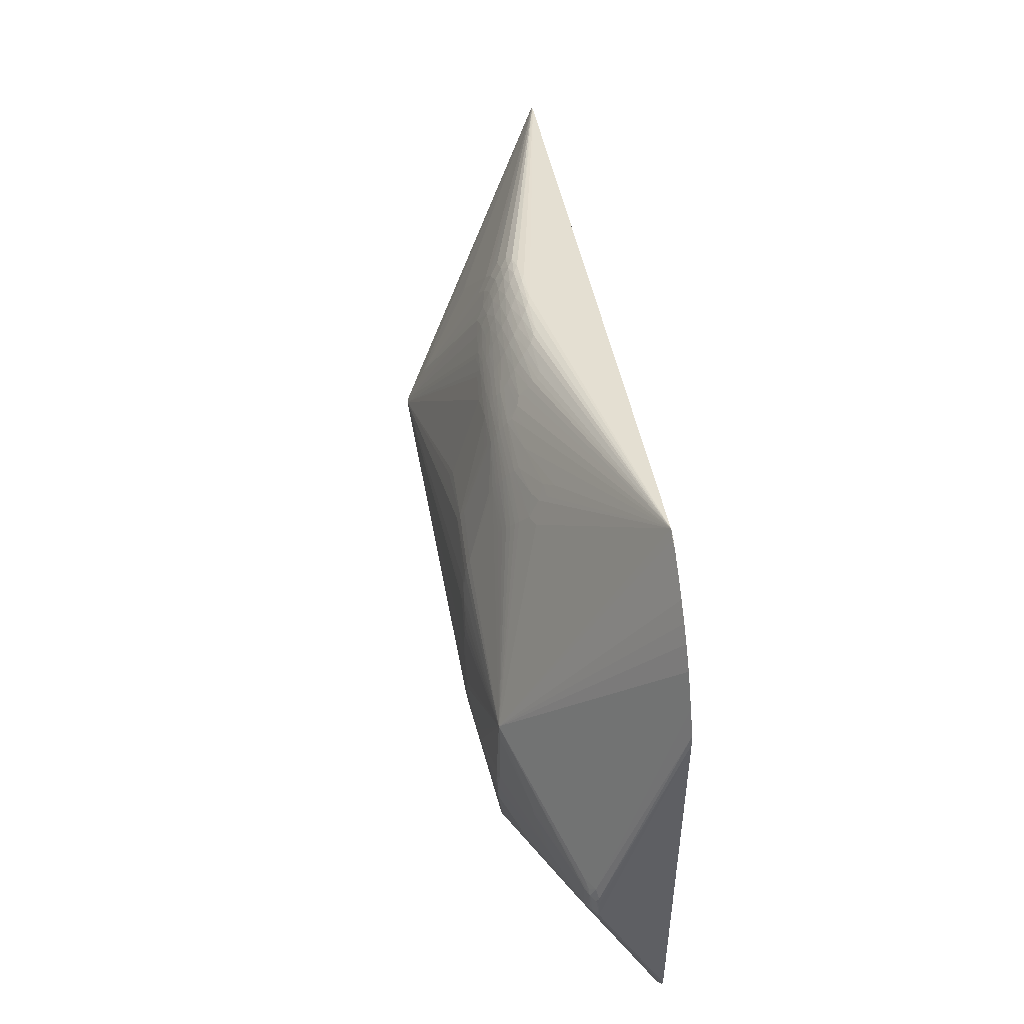
<metadata>
{"format":"obj","ext":"obj","renderer":"f3d","projection":"perspective","resolution":1024,"background":"white","views":[{"elev":51.9,"azim":-98.1,"up":"+Y"}]}
</metadata>
<code>
v -0.187 0.02091 -0.0856
v 0.02683 0.1048 -0.07738
v 0.01121 0.1274 -0.07014
v -0.02276 0.2061 -0.0418
v 0.04406 0.2112 -0.03839
v -0.02687 0.2209 -0.03559
v 0.04765 0.2251 -0.03194
v -0.02664 0.233 -0.02962
v 0.04813 0.2383 -0.02509
v -0.02877 0.2464 -0.02183
v 0.05245 0.2518 -0.01693
v -0.02763 0.2587 -0.01362
v 0.0599 0.2661 -0.007
v -0.01307 0.2678 -0.007909
v 0.07293 0.2766 0.003317
v -0.01502 0.281 0.001909
v 0.08838 0.2836 0.01394
v -0.01316 0.2913 0.01049
v 0.1099 0.2812 0.02122
v 0.1046 0.2082 -0.03416
v 0.1559 0.203 -0.02872
v 0.1098 0.2251 -0.0255
v 0.1731 0.2267 -0.01279
v 0.1205 0.2434 -0.01413
v 0.192 0.242 0.00214
v 0.1359 0.2587 -0.0006934
v 0.1607 0.2643 0.01205
v 0.2045 0.1938 -0.02057
v 0.2336 0.2112 -0.0008857
v -0.121 0.07929 -0.08132
v -0.1047 0.1018 -0.07717
v -0.1018 0.1201 -0.0716
v -0.1233 0.192 -0.04048
v -0.1304 0.2066 -0.03308
v -0.137 0.2204 -0.02516
v -0.1442 0.2352 -0.01621
v 0.2258 0.05576 -0.08099
v 0.2977 0.1189 -0.02345
v 0.2335 0.004251 -0.1006
v 0.2245 0.00254 -0.1044
v -0.4466 -0.006152 0.001564
v -0.4421 0.016 0.0005185
v -0.4524 0.008419 0.006442
v -0.453 0.01349 0.008897
v -0.2968 0.0228 -0.07067
v -0.2943 0.07461 -0.0667
v -0.1334 -0.2773 0.007316
v -0.2457 0.0001459 -0.08013
v -0.1868 -0.02182 -0.08546
v -0.1537 -0.03743 -0.08602
v 0.02824 -0.1087 -0.0759
v 0.0467 -0.1921 -0.04513
v -0.02088 -0.1934 -0.04649
v 0.04724 -0.211 -0.0379
v -0.02167 -0.2113 -0.03952
v -0.02382 -0.224 -0.03361
v 0.05306 -0.2371 -0.02469
v -0.02369 -0.2358 -0.02757
v 0.05759 -0.251 -0.01598
v -0.02289 -0.2495 -0.01975
v 0.06593 -0.2641 -0.006027
v -0.01324 -0.261 -0.01207
v 0.08034 -0.2728 0.00379
v 0.0948 -0.2791 0.01415
v -0.008216 -0.2835 0.004905
v 0.1158 -0.2757 0.02149
v -0.006784 -0.2917 0.01276
v 0.003002 -0.296 0.01878
v 0.1598 -0.201 -0.02804
v 0.1078 -0.2075 -0.03347
v 0.1783 -0.2243 -0.01158
v 0.1144 -0.2241 -0.02435
v 0.1962 -0.2379 0.002765
v 0.1257 -0.2413 -0.01305
v 0.2167 -0.2402 0.01468
v 0.1408 -0.2552 -5.756e-05
v 0.1658 -0.2591 0.01225
v 0.2084 -0.1904 -0.01998
v 0.2377 -0.2077 3.364e-05
v -0.1105 -0.1043 -0.07595
v -0.09764 -0.1201 -0.07119
v -0.1223 -0.1936 -0.03978
v -0.1288 -0.2077 -0.03248
v -0.1345 -0.2209 -0.02506
v -0.1411 -0.2364 -0.01587
v -0.08934 -0.2788 0.00502
v -0.4521 -0.02024 0.007674
v -0.2963 -0.02731 -0.07046
v 0.5431 0.1372 0.08684
v 0.5308 0.1632 0.08679
v 0.5262 0.1654 0.08661
v -0.3062 -0.3739 0.09075
v -0.3411 -0.3523 0.09092
v -0.3726 -0.3268 0.09107
v -0.4254 -0.2525 0.0913
v -0.4284 -0.2429 0.09134
v -0.4268 0.2511 0.09137
v -0.3928 0.3063 0.0912
v -0.3759 0.3252 0.09107
v -0.3452 0.3512 0.0909
v -0.307 0.3758 0.09069
v -0.2962 0.3797 0.09067
v -0.1419 0.2784 0.008727
v -0.1879 -0.000116 -0.08709
v -0.1866 0.01063 -0.08685
v -0.1797 -0.0008734 -0.08749
v -0.1797 0.01075 -0.08715
v -0.18 0.02188 -0.08605
v -0.1529 0.03899 -0.086
v 0.04316 0.2025 -0.04189
v 0.01165 0.2193 -0.03662
v 0.01134 0.2122 -0.03971
v 0.04584 0.2188 -0.03511
v 0.01439 0.2319 -0.03044
v 0.01304 0.2257 -0.03365
v 0.04783 0.2317 -0.02869
v 0.01371 0.2449 -0.02312
v 0.01443 0.2385 -0.02685
v 0.04962 0.2451 -0.02107
v 0.01525 0.2569 -0.01537
v 0.01364 0.2512 -0.01909
v 0.05582 0.2589 -0.0123
v 0.0212 0.2686 -0.007462
v 0.01823 0.2621 -0.01193
v 0.06595 0.2721 -0.001772
v 0.02862 0.281 0.002508
v 0.02486 0.2754 -0.002253
v 0.08 0.2809 0.008879
v 0.03624 0.2899 0.01174
v 0.03153 0.2856 0.007091
v 0.09926 0.2834 0.01805
v 0.05241 0.2927 0.01892
v 0.04396 0.2923 0.01575
v 0.1353 0.2154 -0.02662
v 0.1322 0.2041 -0.03208
v 0.1636 0.2149 -0.02124
v 0.1494 0.237 -0.01261
v 0.1411 0.2265 -0.02014
v 0.1817 0.2359 -0.005223
v 0.1672 0.252 0.001758
v 0.1576 0.2458 -0.005171
v 0.2033 0.245 0.008992
v 0.191 0.2556 0.01413
v 0.179 0.2552 0.008367
v -0.1514 0.04749 -0.08514
v -0.1496 0.05447 -0.08413
v -0.1153 0.07258 -0.08271
v -0.1442 0.07333 -0.08095
v -0.108 0.09043 -0.07949
v -0.1402 0.08506 -0.07868
v -0.1026 0.1111 -0.07483
v -0.1197 0.1848 -0.04379
v -0.1268 0.1993 -0.03696
v -0.134 0.2137 -0.02903
v -0.158 0.2399 -0.01138
v -0.1238 0.2479 -0.01185
v -0.1391 0.2539 -0.006553
v -0.129 0.2659 -0.0004144
v -0.1443 0.2654 0.001041
v -0.02298 0.2634 -0.01069
v -0.05411 0.265 -0.007465
v -0.07345 0.2572 -0.01112
v -0.08452 0.2367 -0.02281
v -0.0871 0.2435 -0.01847
v -0.0804 0.223 -0.03062
v -0.08211 0.2296 -0.02694
v -0.0772 0.2102 -0.03706
v -0.07913 0.2166 -0.03387
v -0.07262 0.1969 -0.04321
v -0.07456 0.2037 -0.04014
v -0.07067 0.1882 -0.04682
v -0.04551 0.1296 -0.07016
v -0.03839 0.1093 -0.07692
v -0.04144 0.119 -0.07419
v 0.0749 0.203 -0.03935
v 0.1033 0.2006 -0.03744
v 0.07743 0.2181 -0.03288
v 0.07612 0.2116 -0.03588
v 0.1068 0.2164 -0.03015
v 0.08026 0.2324 -0.02549
v 0.07833 0.2251 -0.02947
v 0.1143 0.2343 -0.02022
v 0.08767 0.248 -0.01594
v 0.08348 0.24 -0.021
v 0.1275 0.2519 -0.007361
v 0.09891 0.263 -0.004355
v 0.09258 0.256 -0.0103
v 0.1478 0.2626 0.005844
v 0.1188 0.2716 0.007511
v 0.108 0.2681 0.001492
v 0.1727 0.2632 0.01707
v 0.1406 0.2727 0.01778
v 0.1293 0.2736 0.01318
v 0.1522 0.2697 0.02137
v 0.1906 0.2111 -0.01624
v 0.2185 0.2035 -0.01093
v 0.2145 0.2277 0.001174
v 0.2016 0.2212 -0.007586
v 0.2194 0.05541 -0.0823
v 0.2821 0.1225 -0.02758
v 0.2326 0.05512 -0.07873
v 0.2307 0.04436 -0.08458
v 0.2279 0.005211 -0.1029
v -0.359 0.02895 -0.04144
v -0.3874 -0.003752 -0.0288
v -0.4479 0.006165 0.002237
v -0.4461 0.01008 0.0008887
v -0.4376 0.01164 -0.003613
v -0.4536 0.005312 0.008408
v -0.447 0.02292 0.006609
v -0.4324 0.02303 -0.002969
v -0.3044 0.01916 -0.06832
v -0.2989 0.009998 -0.07058
v -0.2889 0.08913 -0.06727
v -0.2326 -0.001719 -0.08205
v -0.1865 -0.01146 -0.0867
v -0.1798 -0.0125 -0.08704
v 0.04609 -0.2033 -0.04116
v 0.01549 -0.2048 -0.04233
v 0.01601 -0.2124 -0.03913
v 0.04925 -0.2175 -0.03485
v 0.01623 -0.219 -0.03613
v 0.01752 -0.2249 -0.03325
v 0.05186 -0.229 -0.02907
v 0.01862 -0.2308 -0.03034
v 0.01843 -0.2371 -0.02705
v 0.05499 -0.2442 -0.02056
v 0.01836 -0.2439 -0.02321
v 0.06075 -0.2582 -0.01091
v 0.01872 -0.2505 -0.01905
v 0.02209 -0.263 -0.01036
v 0.07306 -0.2687 -0.001217
v 0.02639 -0.2677 -0.006697
v 0.0314 -0.2728 -0.002295
v 0.08771 -0.2767 0.009269
v 0.03618 -0.2789 0.003121
v 0.04009 -0.2841 0.00836
v 0.1044 -0.2785 0.01807
v 0.04434 -0.2872 0.0127
v 0.05157 -0.2884 0.0164
v 0.06018 -0.2882 0.01944
v 0.1326 -0.1936 -0.03587
v 0.1347 -0.2043 -0.03108
v 0.1681 -0.2135 -0.02004
v 0.1393 -0.2148 -0.02521
v 0.1466 -0.2252 -0.01832
v 0.1875 -0.2324 -0.003994
v 0.1541 -0.2345 -0.01156
v 0.1616 -0.2422 -0.004896
v 0.2059 -0.2404 0.00901
v 0.17 -0.2481 0.001849
v 0.1807 -0.2511 0.00827
v 0.1939 -0.2507 0.01421
v -0.1509 -0.04937 -0.08514
v -0.1473 -0.06515 -0.08253
v -0.1494 -0.05643 -0.08402
v -0.1404 -0.08729 -0.07833
v -0.1443 -0.07547 -0.08066
v -0.1368 -0.0991 -0.07531
v -0.1199 -0.2473 -0.01274
v -0.1554 -0.2434 -0.009564
v -0.1353 -0.255 -0.006315
v -0.125 -0.2668 -0.0001658
v -0.002077 -0.2945 0.01606
v -0.007983 -0.2882 0.009132
v -0.05308 -0.2814 0.004387
v -0.01024 -0.2772 -0.0001517
v -0.05581 -0.2735 -0.001142
v -0.01823 -0.2647 -0.009193
v -0.05303 -0.2591 -0.01148
v -0.02089 -0.2559 -0.01556
v -0.06975 -0.252 -0.01481
v -0.07903 -0.2446 -0.01849
v -0.0248 -0.2425 -0.02374
v -0.08238 -0.2372 -0.02241
v -0.08035 -0.2305 -0.02631
v -0.02354 -0.2298 -0.03071
v -0.07901 -0.2241 -0.02976
v -0.07724 -0.2177 -0.03311
v -0.02283 -0.218 -0.03653
v -0.0748 -0.2111 -0.03639
v -0.07307 -0.2041 -0.03968
v -0.022 -0.204 -0.04268
v -0.07203 -0.1968 -0.04294
v 0.003367 -0.1392 -0.06591
v -0.02913 -0.1386 -0.06613
v 0.02045 -0.1206 -0.07211
v -0.03384 -0.1174 -0.07371
v -0.03081 -0.107 -0.07675
v -0.1059 -0.09455 -0.07871
v -0.05402 -0.09969 -0.07839
v 0.1059 -0.1997 -0.03695
v 0.07667 -0.2028 -0.03885
v 0.07846 -0.2098 -0.03577
v 0.1105 -0.2158 -0.02926
v 0.0811 -0.2165 -0.03243
v 0.08335 -0.2236 -0.02869
v 0.1198 -0.233 -0.0188
v 0.08548 -0.2311 -0.0246
v 0.08892 -0.2388 -0.02
v 0.1325 -0.249 -0.00662
v 0.09339 -0.2464 -0.01484
v 0.09857 -0.2538 -0.009096
v 0.1525 -0.2585 0.006372
v 0.1058 -0.26 -0.003175
v 0.1156 -0.2641 0.002645
v 0.1782 -0.2569 0.01695
v 0.1547 -0.264 0.02075
v 0.1841 -0.1963 -0.02442
v 0.2237 -0.2015 -0.009119
v 0.1962 -0.2088 -0.01487
v 0.2092 -0.218 -0.005408
v 0.2201 -0.2235 0.002329
v 0.226 -0.04893 -0.08253
v 0.2879 -0.1158 -0.02674
v 0.2371 -0.03529 -0.08438
v 0.3076 -0.1146 -0.01972
v 0.231 -0.03543 -0.08688
v 0.2364 -0.02982 -0.08691
v 0.2316 0.0005426 -0.101
v -0.3428 -0.03682 -0.04837
v -0.357 -0.02561 -0.04246
v -0.4425 -0.01685 -0.000841
v -0.4504 -0.00155 0.004802
v -0.4491 -0.01537 0.003983
v -0.4547 -0.01626 0.009554
v -0.4383 -0.01689 -0.003128
v -0.2957 -0.001075 -0.07144
v -0.2998 -0.006347 -0.0704
v -0.2946 -0.01212 -0.07128
v -0.2843 -0.08714 -0.06462
v -0.2812 -0.09572 -0.06308
v -0.2899 -0.08095 -0.06396
v -0.4311 -0.02752 -0.004272
v -0.2782 -0.09711 -0.06292
v -0.147 0.06346 -0.08272
v 0.01949 0.1161 -0.07402
v -0.02145 0.197 -0.04525
v -0.02556 0.2146 -0.03852
v -0.02692 0.227 -0.03268
v -0.02734 0.2396 -0.02587
v -0.0301 0.2526 -0.01758
v -0.01804 0.2734 -0.003565
v -0.01376 0.2871 0.006556
v -0.009044 0.2949 0.01408
v -0.099 -0.1115 -0.07409
v -0.1187 -0.1863 -0.04341
v -0.1258 -0.2011 -0.03593
v -0.1318 -0.2142 -0.02887
v -0.1376 -0.2276 -0.02103
v -0.3004 -0.02503 -0.06975
v -0.3536 0.03653 -0.04314
v 0.5453 0.1133 0.08673
v 0.5421 0.1133 0.08707
v 0.5196 0.1675 0.08688
v 0.5322 0.1525 0.08712
v 0.5375 0.1544 0.08676
v 0.5453 -0.1167 0.08689
v 0.5426 -0.1278 0.08697
v 0.5374 -0.1251 0.08723
v 0.5381 -0.1402 0.087
v 0.53 -0.1425 0.08728
v 0.5297 -0.1513 0.08699
v 0.5406 -0.1088 0.0872
v -0.3032 -0.3748 0.09018
v -0.2943 -0.3787 0.09014
v -0.3002 -0.3746 0.09076
v -0.3323 -0.3527 0.09116
v -0.321 -0.364 0.09026
v -0.3245 -0.3628 0.09091
v -0.3553 -0.3381 0.09127
v -0.3599 -0.338 0.09108
v -0.3846 -0.3117 0.0914
v -0.3908 -0.3073 0.09119
v -0.4028 -0.2909 0.09127
v -0.4076 -0.2782 0.0915
v -0.4303 -0.238 0.09076
v -0.4087 -0.2673 0.0915
v -0.4298 0.2408 0.09084
v -0.4274 0.2449 0.09141
v -0.4117 0.272 0.09155
v -0.3965 0.2977 0.09146
v -0.4128 0.2752 0.09134
v -0.3756 0.3234 0.09134
v -0.3621 0.3379 0.09106
v -0.3533 0.3416 0.09122
v -0.2986 0.3794 0.09011
v -0.3272 0.3631 0.09087
v -0.3293 0.3568 0.09109
v -0.2893 0.3835 0.09006
v -0.4535 0.008708 0.01057
v -0.3474 -0.0435 -0.04457
f 326 377 379
f 366 363 367
f 362 367 363
f 96 379 377
f 366 332 261
f 356 89 357
f 357 90 356
f 102 390 101
f 361 362 363
f 363 320 361
f 356 362 364
f 367 362 368
f 149 173 40
f 387 214 101
f 101 390 387
f 387 390 214
f 155 36 214
f 214 390 155
f 326 379 391
f 95 96 377
f 95 376 96
f 66 363 366
f 332 334 333
f 40 50 217
f 353 358 39
f 39 89 353
f 39 357 89
f 39 320 40
f 354 89 356
f 356 364 354
f 353 89 354
f 354 358 353
f 354 364 358
f 362 361 360
f 360 364 362
f 365 332 366
f 365 369 332
f 332 94 374
f 374 334 332
f 374 94 373
f 371 362 373
f 371 368 362
f 178 176 40
f 40 175 178
f 2 337 40
f 36 155 157
f 157 155 390
f 214 99 385
f 385 100 214
f 101 214 388
f 214 100 388
f 87 377 326
f 87 95 377
f 334 374 375
f 95 87 375
f 376 95 375
f 373 376 375
f 375 374 373
f 262 47 366
f 366 261 262
f 262 261 85
f 40 287 51
f 288 51 287
f 347 82 335
f 335 82 348
f 335 261 332
f 85 261 335
f 363 250 313
f 363 310 317
f 317 310 315
f 292 293 40
f 363 253 75
f 75 250 363
f 253 250 75
f 307 253 363
f 228 58 226
f 240 64 241
f 240 241 366
f 252 250 253
f 214 48 45
f 215 48 214
f 392 333 334
f 40 217 106
f 106 217 104
f 254 217 50
f 254 50 40
f 319 320 363
f 363 316 319
f 90 196 29
f 198 29 196
f 198 139 25
f 25 197 198
f 198 197 90
f 90 29 198
f 142 197 25
f 90 197 142
f 91 143 191
f 90 142 91
f 91 142 143
f 144 142 25
f 143 142 144
f 359 360 361
f 359 361 320
f 358 364 359
f 364 360 359
f 359 39 358
f 320 39 359
f 373 94 372
f 372 371 373
f 372 94 332
f 176 178 20
f 134 135 20
f 40 176 20
f 200 196 90
f 200 37 196
f 129 390 133
f 129 345 390
f 129 130 345
f 18 344 390
f 390 345 18
f 161 162 390
f 342 162 161
f 390 344 16
f 390 158 159
f 159 157 390
f 158 157 159
f 103 158 390
f 390 162 103
f 103 162 158
f 158 162 164
f 337 2 174
f 40 173 174
f 174 2 40
f 381 376 373
f 373 362 381
f 381 362 356
f 334 375 323
f 323 375 87
f 346 288 81
f 81 288 283
f 283 284 81
f 81 284 347
f 347 335 81
f 289 288 291
f 51 288 289
f 289 291 40
f 40 51 289
f 348 82 279
f 259 335 332
f 79 310 363
f 363 313 79
f 310 79 312
f 312 79 313
f 226 225 224
f 285 288 287
f 287 219 285
f 52 287 40
f 52 219 287
f 40 243 242
f 242 292 40
f 363 66 308
f 308 307 363
f 66 307 308
f 238 307 66
f 241 64 238
f 366 241 238
f 238 66 366
f 266 65 366
f 300 302 227
f 235 304 64
f 250 252 73
f 73 313 250
f 247 312 73
f 73 312 313
f 104 215 105
f 105 215 214
f 105 106 104
f 328 45 48
f 351 322 205
f 48 215 88
f 351 328 88
f 256 254 40
f 216 49 215
f 104 217 216
f 216 215 104
f 217 254 216
f 254 49 216
f 326 391 209
f 209 43 326
f 326 43 324
f 196 37 28
f 28 198 196
f 355 91 191
f 90 91 355
f 390 102 355
f 356 90 355
f 355 102 356
f 133 390 132
f 390 131 132
f 19 131 390
f 192 131 19
f 390 355 19
f 368 371 370
f 9 180 116
f 203 202 90
f 90 357 203
f 357 39 203
f 203 39 40
f 37 202 203
f 203 199 37
f 40 20 203
f 203 20 135
f 38 200 90
f 118 341 117
f 111 115 113
f 6 115 111
f 111 339 6
f 117 341 10
f 342 160 10
f 10 162 342
f 10 164 162
f 30 149 40
f 30 148 214
f 214 150 30
f 130 129 15
f 12 160 342
f 342 161 12
f 390 160 12
f 12 161 390
f 343 160 390
f 390 16 343
f 156 157 158
f 158 164 156
f 36 157 156
f 214 36 35
f 341 118 8
f 96 376 378
f 378 381 96
f 376 381 378
f 379 96 380
f 96 381 380
f 384 385 99
f 41 323 325
f 325 323 87
f 325 87 326
f 326 324 325
f 321 322 351
f 351 333 321
f 333 392 321
f 47 262 263
f 85 335 350
f 350 84 85
f 335 84 350
f 281 82 347
f 281 279 82
f 58 276 278
f 40 291 290
f 290 256 40
f 226 58 277
f 277 225 226
f 58 278 277
f 55 284 283
f 55 280 284
f 288 285 286
f 53 219 283
f 53 285 219
f 53 286 285
f 283 288 53
f 288 286 53
f 219 52 218
f 40 293 218
f 218 52 40
f 307 238 77
f 253 307 77
f 64 304 77
f 77 238 64
f 77 252 253
f 304 252 77
f 268 266 366
f 264 68 366
f 366 67 264
f 265 65 236
f 366 65 265
f 265 67 366
f 58 228 274
f 228 60 274
f 300 298 74
f 74 302 300
f 229 231 230
f 228 227 230
f 231 62 230
f 230 60 228
f 300 227 57
f 226 224 57
f 57 228 226
f 57 227 228
f 69 245 243
f 244 245 69
f 315 310 314
f 314 317 315
f 314 243 40
f 314 69 243
f 310 312 311
f 311 312 247
f 247 249 71
f 71 311 247
f 244 311 71
f 236 61 232
f 305 63 232
f 232 61 305
f 233 231 229
f 229 61 233
f 63 235 237
f 236 232 237
f 237 232 63
f 237 264 67
f 237 265 236
f 67 265 237
f 214 145 1
f 1 105 214
f 109 145 40
f 40 106 107
f 106 105 107
f 107 109 40
f 105 109 107
f 329 328 351
f 351 205 329
f 330 328 48
f 48 88 330
f 330 88 328
f 215 49 331
f 331 88 215
f 332 333 331
f 331 333 351
f 351 88 331
f 331 49 254
f 254 256 331
f 331 258 332
f 44 209 391
f 43 209 44
f 44 391 379
f 206 324 43
f 41 325 206
f 206 325 324
f 37 199 21
f 199 203 21
f 21 135 134
f 21 203 135
f 191 192 194
f 194 355 191
f 192 19 194
f 194 19 355
f 25 139 140
f 140 144 25
f 193 131 192
f 371 372 93
f 93 370 371
f 93 372 332
f 369 370 93
f 332 369 93
f 367 368 92
f 368 370 92
f 366 367 92
f 92 365 366
f 369 365 92
f 92 370 369
f 117 122 11
f 127 16 344
f 134 182 138
f 138 21 134
f 22 182 134
f 180 182 22
f 183 122 187
f 183 11 122
f 113 115 7
f 115 116 7
f 201 202 37
f 37 200 201
f 200 38 201
f 90 202 201
f 201 38 90
f 338 174 172
f 337 174 3
f 112 174 338
f 339 111 112
f 112 3 174
f 337 3 112
f 112 111 113
f 148 30 336
f 214 148 336
f 40 145 147
f 147 30 40
f 186 185 187
f 26 185 186
f 154 34 214
f 214 35 154
f 166 154 35
f 166 35 36
f 341 8 166
f 115 8 114
f 114 8 118
f 114 116 115
f 9 116 114
f 114 118 9
f 97 380 381
f 379 380 97
f 97 44 379
f 210 44 97
f 356 102 389
f 389 102 101
f 101 388 389
f 382 381 356
f 356 384 382
f 260 262 85
f 260 263 262
f 260 273 263
f 85 84 260
f 84 276 260
f 47 263 272
f 263 273 272
f 270 47 272
f 272 60 270
f 272 274 60
f 273 274 272
f 347 284 282
f 282 281 347
f 284 280 282
f 280 281 282
f 83 335 348
f 348 279 83
f 279 278 83
f 349 276 84
f 349 278 276
f 349 83 278
f 349 84 335
f 335 83 349
f 258 290 257
f 332 258 257
f 257 259 332
f 255 290 258
f 256 290 255
f 258 331 255
f 255 331 256
f 300 57 299
f 299 57 224
f 219 218 54
f 54 218 293
f 86 268 366
f 270 268 86
f 366 47 86
f 86 47 270
f 65 266 267
f 267 62 231
f 267 233 65
f 231 233 267
f 266 268 271
f 270 60 271
f 271 268 270
f 60 230 271
f 271 230 62
f 246 245 244
f 246 74 298
f 298 245 246
f 302 74 303
f 305 61 303
f 229 302 303
f 303 61 229
f 229 230 59
f 59 230 227
f 59 302 229
f 59 227 302
f 317 314 318
f 318 316 363
f 363 317 318
f 318 319 316
f 318 314 40
f 40 320 318
f 320 319 318
f 78 314 310
f 310 311 78
f 78 311 314
f 309 311 244
f 314 311 309
f 244 69 309
f 69 314 309
f 304 235 306
f 306 76 304
f 305 76 306
f 306 63 305
f 306 235 63
f 251 76 249
f 251 73 252
f 251 252 304
f 304 76 251
f 251 249 247
f 247 73 251
f 234 61 236
f 234 233 61
f 236 65 234
f 65 233 234
f 239 237 235
f 64 240 239
f 239 235 64
f 366 68 239
f 239 240 366
f 68 264 239
f 264 237 239
f 108 1 145
f 105 1 108
f 145 109 108
f 108 109 105
f 212 329 205
f 214 45 212
f 212 46 214
f 45 328 213
f 328 329 213
f 213 212 45
f 329 212 213
f 327 208 205
f 327 205 322
f 322 321 327
f 327 321 392
f 327 392 334
f 334 323 327
f 214 46 352
f 352 208 214
f 46 212 352
f 207 206 43
f 207 44 210
f 43 44 207
f 214 208 207
f 207 211 214
f 207 327 323
f 208 327 207
f 207 323 41
f 41 206 207
f 37 21 136
f 21 138 136
f 24 185 137
f 137 138 24
f 24 138 182
f 182 183 24
f 187 185 24
f 24 183 187
f 139 137 141
f 141 140 139
f 137 185 141
f 141 185 26
f 26 140 141
f 27 192 191
f 27 193 192
f 191 143 27
f 143 144 27
f 117 11 119
f 119 118 117
f 9 118 119
f 126 127 344
f 344 18 126
f 345 130 126
f 126 18 345
f 127 126 125
f 130 15 125
f 125 126 130
f 16 127 123
f 180 22 181
f 181 116 180
f 181 7 116
f 184 182 180
f 184 183 182
f 184 180 9
f 9 119 184
f 11 183 184
f 184 119 11
f 4 112 338
f 339 112 4
f 338 172 4
f 4 172 339
f 110 178 175
f 110 175 40
f 40 337 110
f 337 112 110
f 146 145 214
f 214 336 146
f 146 147 145
f 146 336 30
f 30 147 146
f 163 156 164
f 341 166 163
f 36 156 163
f 163 166 36
f 163 10 341
f 164 10 163
f 214 34 153
f 34 168 153
f 32 172 174
f 339 172 32
f 6 168 340
f 340 115 6
f 340 8 115
f 154 166 165
f 34 154 165
f 165 168 34
f 165 340 168
f 165 166 8
f 8 340 165
f 386 384 356
f 356 389 386
f 386 389 388
f 385 384 386
f 100 385 386
f 386 388 100
f 98 384 99
f 98 382 384
f 98 99 214
f 214 211 98
f 98 211 210
f 383 97 381
f 381 382 383
f 382 98 383
f 210 97 383
f 383 98 210
f 275 260 276
f 273 260 275
f 275 274 273
f 275 276 58
f 58 274 275
f 259 257 80
f 80 257 290
f 346 81 80
f 80 290 291
f 80 288 346
f 291 288 80
f 80 81 335
f 335 259 80
f 280 222 56
f 222 223 56
f 225 277 56
f 56 223 225
f 279 281 56
f 56 281 280
f 56 278 279
f 56 277 278
f 224 296 297
f 297 299 224
f 72 298 300
f 300 299 72
f 72 245 298
f 219 54 220
f 220 54 222
f 283 219 220
f 220 55 283
f 280 55 220
f 220 222 280
f 222 54 221
f 221 223 222
f 221 296 224
f 221 224 225
f 225 223 221
f 294 54 293
f 293 292 294
f 296 221 294
f 294 221 54
f 62 267 269
f 269 271 62
f 269 267 266
f 266 271 269
f 244 71 248
f 248 246 244
f 248 71 249
f 74 246 248
f 301 303 74
f 249 76 301
f 301 76 305
f 305 303 301
f 301 248 249
f 74 248 301
f 208 352 204
f 204 352 212
f 205 208 204
f 204 212 205
f 210 211 42
f 42 207 210
f 211 207 42
f 198 28 195
f 195 28 37
f 37 136 195
f 26 186 190
f 190 125 15
f 186 125 190
f 131 193 17
f 193 189 17
f 133 132 17
f 17 132 131
f 26 190 188
f 188 190 189
f 188 27 144
f 188 189 193
f 193 27 188
f 144 140 188
f 188 140 26
f 127 125 13
f 122 123 13
f 13 123 127
f 187 122 13
f 13 186 187
f 13 125 186
f 160 343 14
f 14 343 16
f 16 123 14
f 179 181 22
f 134 20 179
f 179 22 134
f 177 20 178
f 177 178 113
f 177 179 20
f 181 179 177
f 113 7 177
f 7 181 177
f 5 112 113
f 5 110 112
f 113 178 5
f 178 110 5
f 169 32 214
f 214 152 169
f 151 32 174
f 151 174 173
f 214 32 151
f 299 297 295
f 295 72 299
f 295 297 296
f 243 245 295
f 245 72 295
f 139 198 23
f 198 195 23
f 23 195 136
f 23 137 139
f 23 138 137
f 23 136 138
f 189 190 128
f 128 17 189
f 128 190 15
f 133 17 128
f 128 129 133
f 128 15 129
f 124 14 123
f 124 122 117
f 124 123 122
f 339 32 171
f 171 169 339
f 32 169 171
f 6 339 170
f 339 169 170
f 173 149 31
f 31 151 173
f 149 30 31
f 214 151 31
f 31 30 150
f 31 150 214
f 296 294 70
f 70 295 296
f 70 294 292
f 243 295 70
f 70 242 243
f 292 242 70
f 160 14 120
f 14 124 120
f 167 168 6
f 6 170 167
f 167 153 168
f 167 170 153
f 33 169 152
f 33 170 169
f 153 170 33
f 214 153 33
f 33 152 214
f 121 124 117
f 121 120 124
f 117 10 121
f 121 10 160
f 160 120 121

</code>
